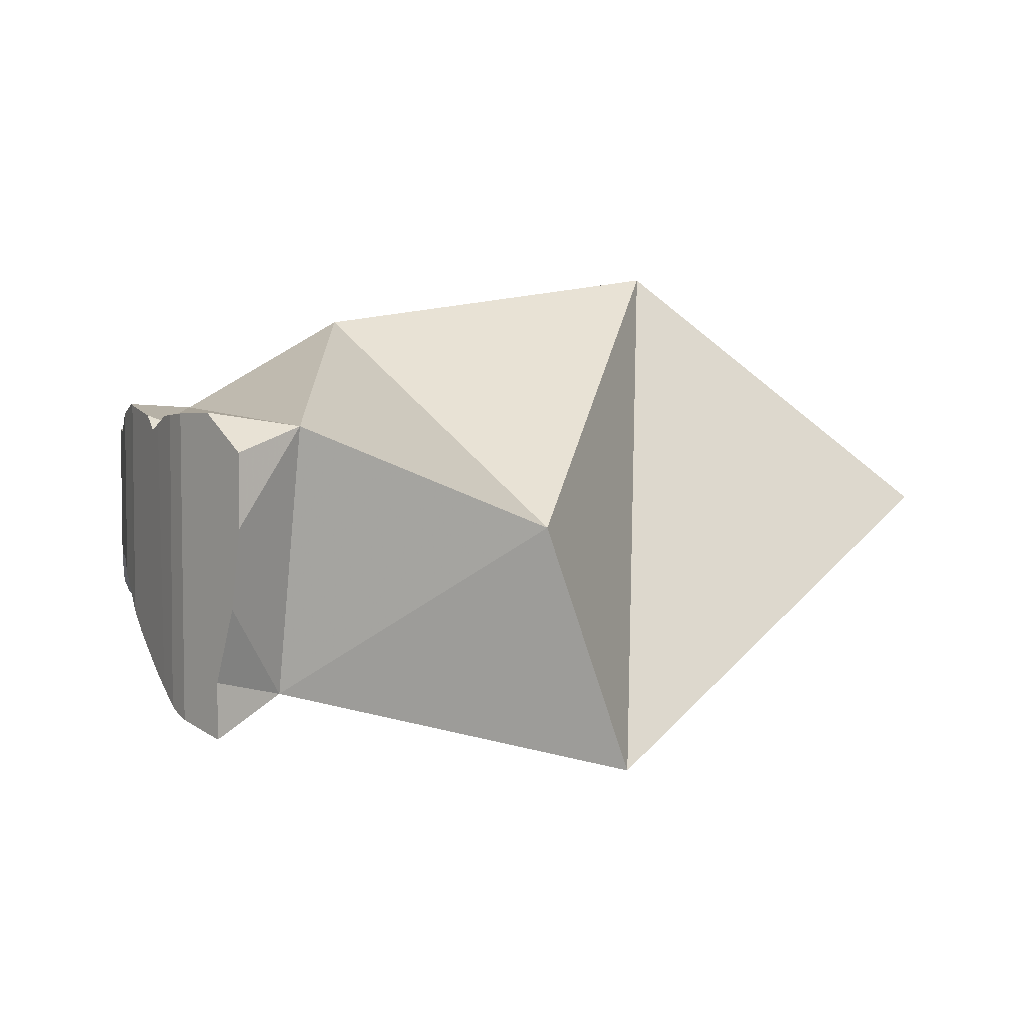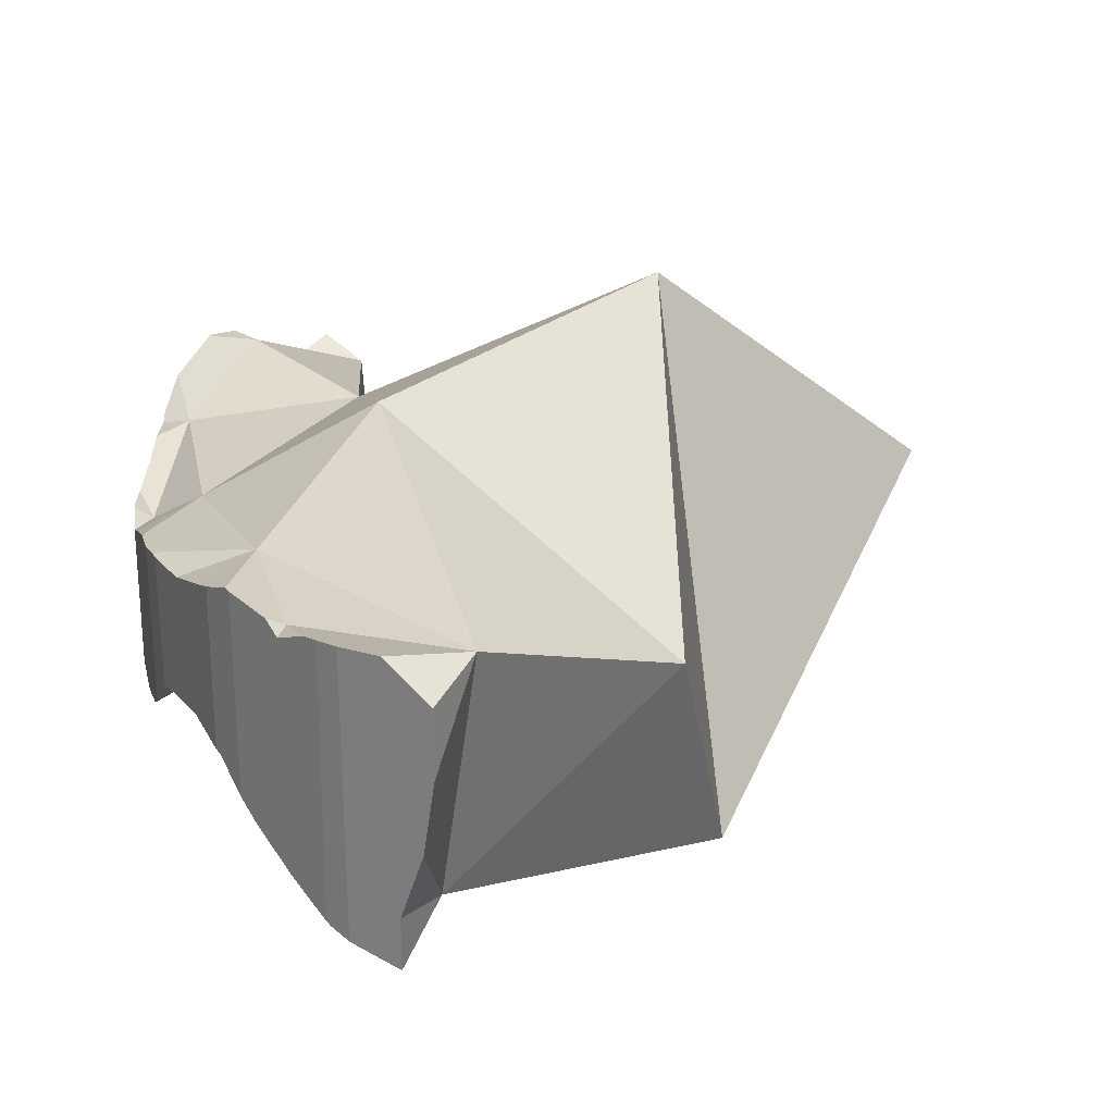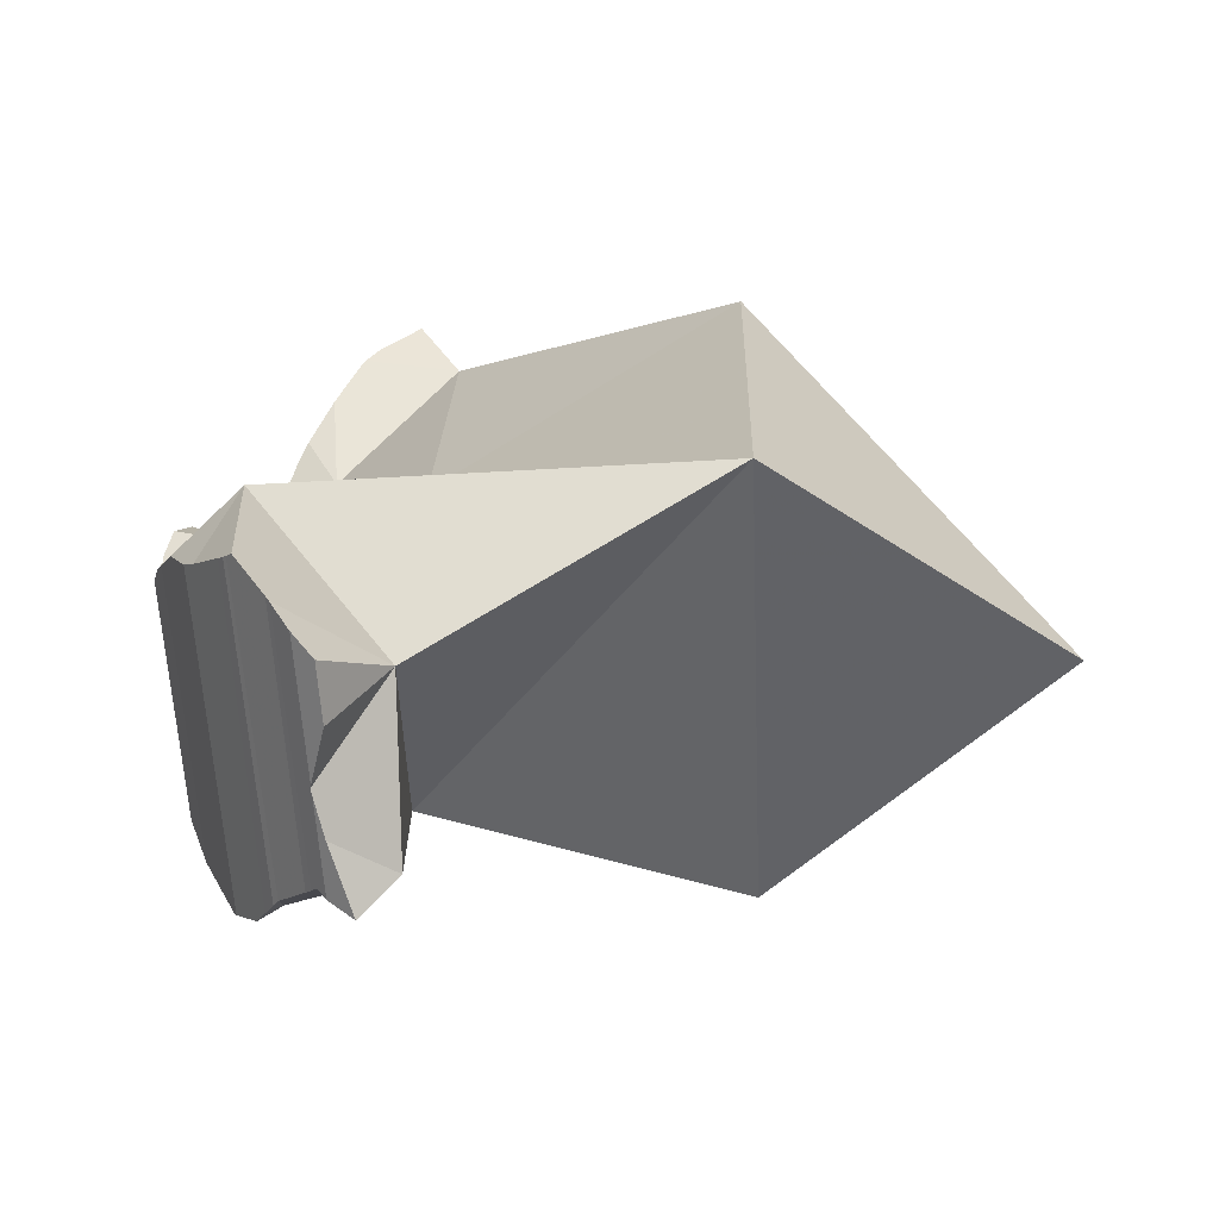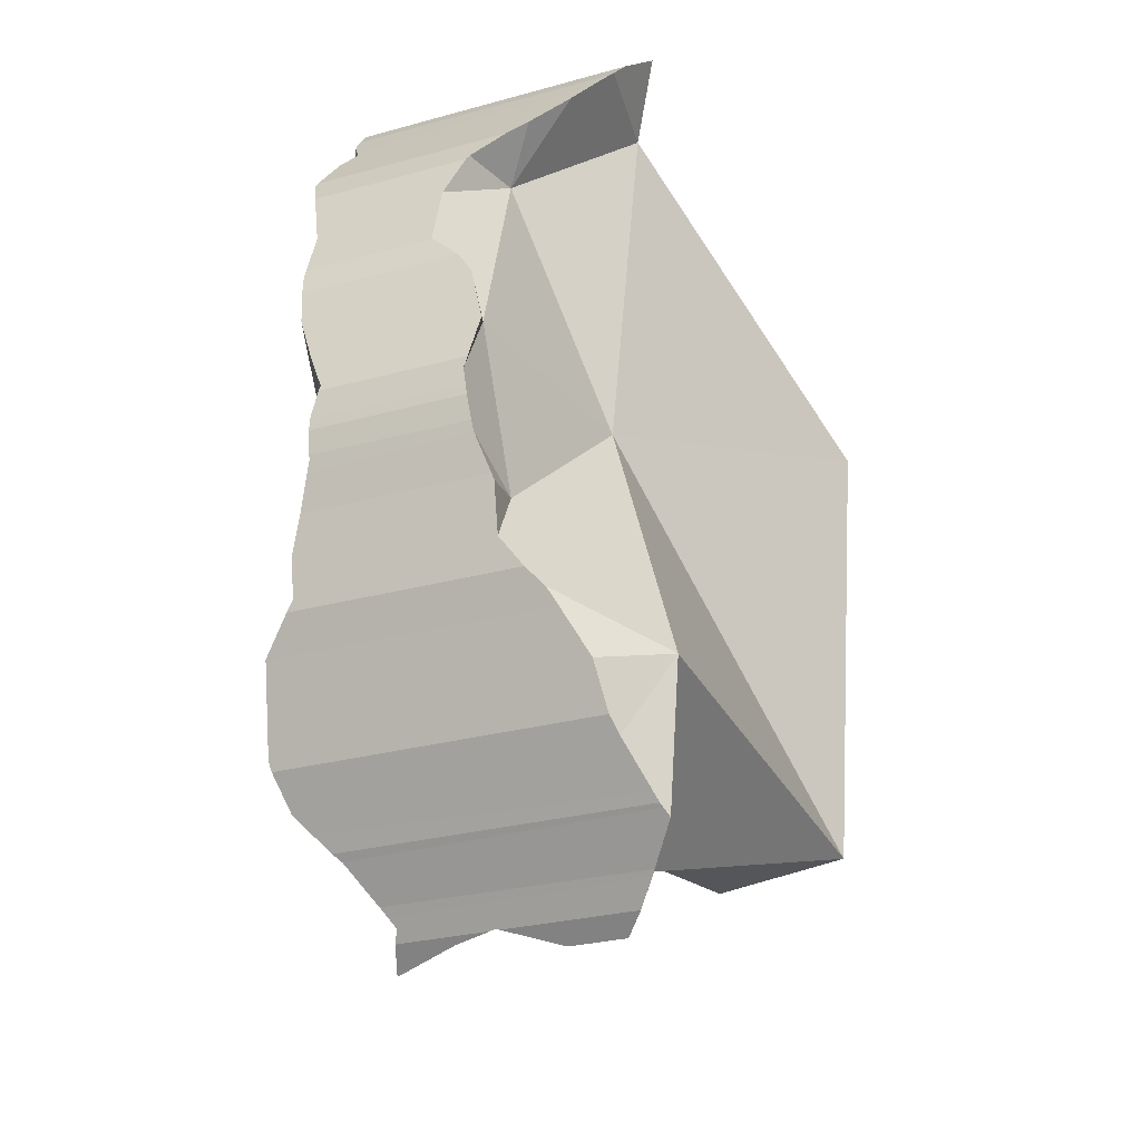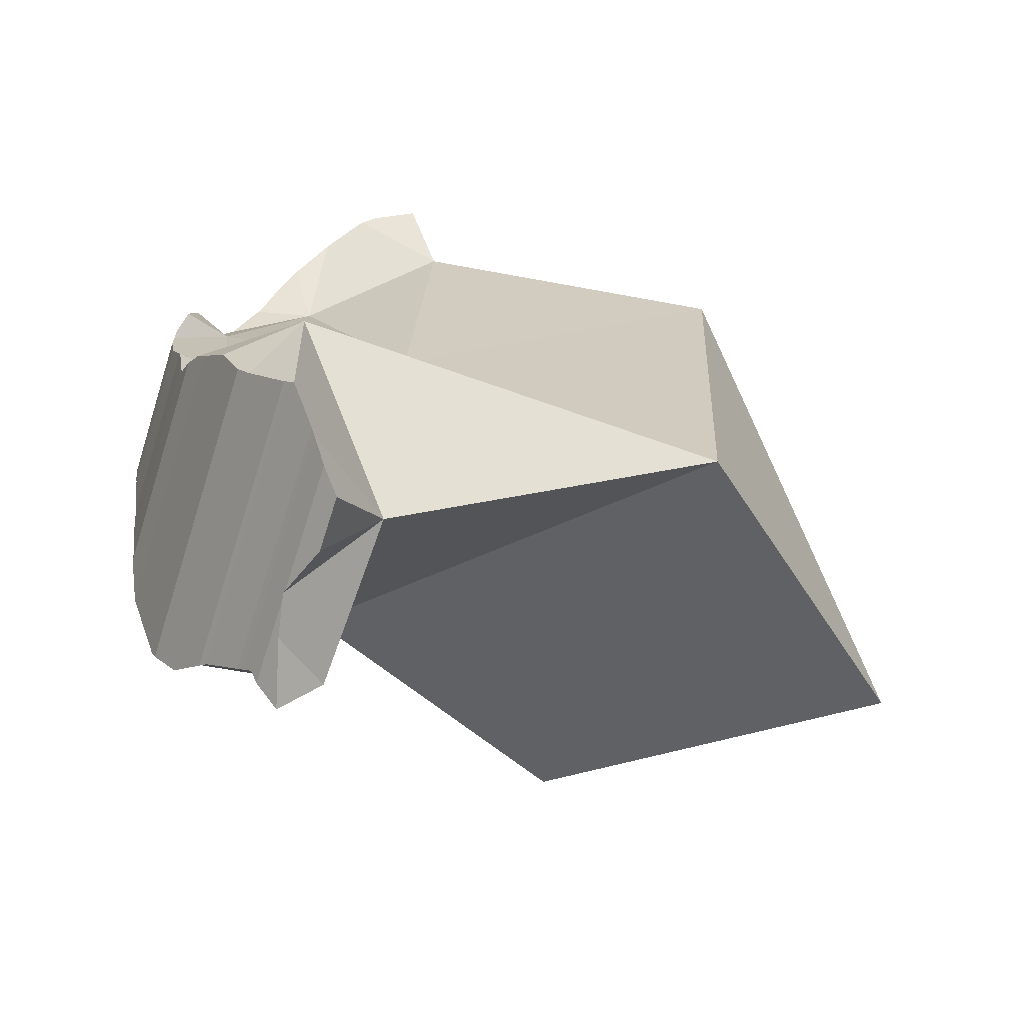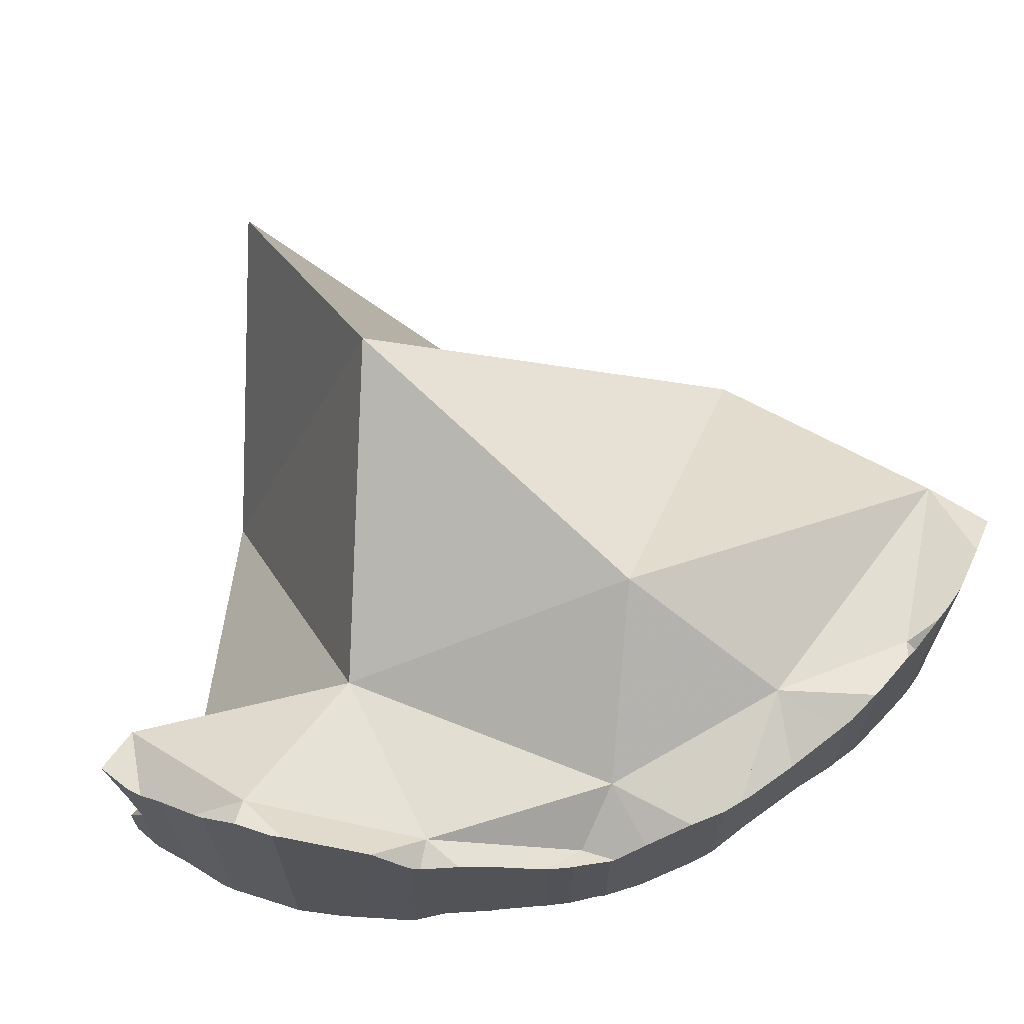
<metadata>
{"format":"obj","ext":"obj","renderer":"f3d","projection":"perspective","resolution":1024,"background":"white","views":[{"elev":5.2,"azim":-168.7,"up":"+Z"},{"elev":25.2,"azim":173.3,"up":"+Z"},{"elev":-69.8,"azim":-174.9,"up":"+Y"},{"elev":-25.8,"azim":114.3,"up":"+Y"},{"elev":-67.5,"azim":162.3,"up":"+Y"},{"elev":67.8,"azim":77.2,"up":"+Z"}]}
</metadata>
<code>
v -0.04655 -0.04086 -0.3193
v 0.009245 0.03437 -0.3734
v 0.01152 -0.05809 -0.3688
v 0.01601 -0.02253 -0.2675
v 0.02233 0.05914 -0.3185
v 0.06515 0.09239 -0.2963
v 0.07182 0.08574 -0.3502
v 0.0739 0.1041 -0.3008
v 0.0739 0.1041 -0.3154
v 0.07496 -0.07799 -0.3437
v 0.0751 0.01437 -0.3453
v 0.07602 0.1025 -0.3312
v 0.07694 -0.08814 -0.3097
v 0.07798 0.02074 -0.277
v 0.07962 -0.04024 -0.3
v 0.0803 0.09918 -0.3573
v 0.0803 0.09918 -0.3462
v 0.08228 0.09766 -0.2935
v 0.08369 0.09658 -0.2936
v 0.08484 -0.09549 -0.3053
v 0.08579 -0.09464 -0.3089
v 0.08583 -0.09461 -0.3058
v 0.08588 0.0949 -0.3559
v 0.08595 -0.09451 -0.3404
v 0.08596 -0.09451 -0.3522
v 0.08851 -0.09227 -0.3189
v 0.08951 0.09211 -0.355
v 0.08965 0.09199 -0.2941
v 0.08991 -0.09106 -0.3563
v 0.08993 -0.09104 -0.3422
v 0.08994 -0.09102 -0.3287
v 0.08994 -0.09102 -0.3267
v 0.08996 -0.091 -0.3152
v 0.08997 -0.09099 -0.3074
v 0.09013 -0.09077 -0.3281
v 0.09165 -0.08866 -0.3086
v 0.09265 0.08866 -0.3537
v 0.093 -0.0868 -0.3074
v 0.09314 0.08817 -0.2946
v 0.0932 -0.08652 -0.3442
v 0.09329 -0.0864 -0.36
v 0.09338 -0.08627 -0.3601
v 0.09338 -0.08627 -0.3443
v 0.09347 0.08777 -0.3531
v 0.09404 -0.08537 -0.3607
v 0.09413 -0.08526 -0.3425
v 0.09431 -0.08503 -0.3063
v 0.09523 0.08547 -0.295
v 0.09661 0.0837 -0.3502
v 0.09714 -0.08164 -0.3357
v 0.09789 0.08202 -0.2967
v 0.09816 0.07782 -0.2963
v 0.09923 0.0618 -0.3337
v 0.0997 0.07966 -0.3473
v 0.09977 -0.07851 -0.3663
v 0.09989 0.0794 -0.2981
v 0.1004 -0.07773 -0.3016
v 0.1005 -0.07765 -0.3015
v 0.1007 -0.07733 -0.3333
v 0.101 -0.04835 -0.3688
v 0.101 -0.077 -0.3655
v 0.1014 -0.06671 -0.2954
v 0.1017 -0.07625 -0.365
v 0.1017 -0.07624 -0.3327
v 0.1017 -0.07623 -0.3001
v 0.1019 0.07671 -0.2953
v 0.1028 -0.07449 -0.3643
v 0.1029 0.04776 -0.295
v 0.1034 -0.07369 -0.3314
v 0.1038 -0.07309 -0.3311
v 0.104 -0.07285 -0.2971
v 0.104 -0.05701 -0.3274
v 0.1056 0.07195 -0.3406
v 0.1063 -0.06939 -0.294
v 0.1082 0.06848 -0.3367
v 0.1082 0.06846 -0.2937
v 0.1086 -0.06601 -0.3267
v 0.1088 -0.06566 -0.3607
v 0.1089 0.06731 -0.2935
v 0.1091 0.06711 -0.3352
v 0.1093 0.06663 -0.2938
v 0.1111 -0.06225 -0.3596
v 0.1111 -0.06224 -0.3239
v 0.1111 -0.06224 -0.292
v 0.1117 0.06271 -0.3305
v 0.1119 -0.06032 -0.2917
v 0.1125 0.06151 -0.2958
v 0.1125 0.06151 -0.3301
v 0.1137 0.009277 -0.3003
v 0.1137 -0.01734 -0.3415
v 0.1137 0.05857 -0.2968
v 0.1139 -0.05547 -0.3586
v 0.1144 -0.0542 -0.3192
v 0.115 -0.05277 -0.3582
v 0.1154 -0.0517 -0.3167
v 0.1163 -0.04959 -0.2933
v 0.1164 0.05207 -0.3271
v 0.1167 -0.03126 -0.3002
v 0.1169 0.01986 -0.3367
v 0.1184 0.04722 -0.3004
v 0.1186 0.04664 -0.3275
v 0.1187 -0.04363 -0.3535
v 0.1188 -0.04338 -0.3083
v 0.1189 -0.0433 -0.2942
v 0.1189 -0.0432 -0.2942
v 0.1195 -0.04193 -0.3069
v 0.1198 0.04393 -0.3037
v 0.1199 0.04357 -0.3005
v 0.12 -0.04055 -0.2963
v 0.1202 -0.04027 -0.3057
v 0.1203 -0.03999 -0.3516
v 0.1207 -0.03893 -0.3507
v 0.1219 -0.03616 -0.3482
v 0.122 -0.03604 -0.3029
v 0.122 -0.03603 -0.3
v 0.1223 -0.03384 -0.3015
v 0.1224 0.03755 -0.3282
v 0.1226 0.03718 -0.3286
v 0.1226 0.03715 -0.3104
v 0.1226 0.03713 -0.3007
v 0.1226 0.02603 -0.3201
v 0.123 -0.02964 -0.3434
v 0.1231 0.03538 -0.3007
v 0.1232 -0.02856 -0.3014
v 0.1232 0.03504 -0.3125
v 0.1233 0.03478 -0.3007
v 0.1234 0.03451 -0.3313
v 0.1236 0.03374 -0.3137
v 0.1236 -0.02594 -0.3014
v 0.1238 -0.02512 -0.3434
v 0.1241 0.0005077 -0.3087
v 0.1244 -0.0212 -0.3027
v 0.1245 0.03088 -0.335
v 0.1245 0.03087 -0.3138
v 0.1245 0.03087 -0.3078
v 0.1245 0.03086 -0.3013
v 0.1246 0.03039 -0.3354
v 0.1246 -0.02009 -0.3434
v 0.1247 -0.01918 -0.3434
v 0.1249 -0.01784 -0.3036
v 0.125 -0.01776 -0.3429
v 0.125 0.02721 -0.315
v 0.1252 0.02596 -0.3383
v 0.1253 0.02511 -0.3211
v 0.1255 0.024 -0.302
v 0.1255 0.02366 -0.302
v 0.1258 0.02164 -0.329
v 0.1259 0.02057 -0.3308
v 0.1261 0.01947 -0.34
v 0.1265 -0.01035 -0.3056
v 0.1267 -0.009711 -0.3401
v 0.1267 -0.009495 -0.3401
v 0.1268 0.01429 -0.3413
v 0.1269 0.01364 -0.3055
v 0.127 -0.008039 -0.3062
v 0.1271 -0.007359 -0.3398
v 0.1272 -0.007133 -0.3062
v 0.1278 0.006774 -0.3084
v 0.1278 -0.002252 -0.3063
v 0.1278 -0.002121 -0.3391
v 0.1279 -0.0001855 -0.3389
v 0.1279 0.0002383 -0.3064
v 0.1279 0.0003168 -0.3064
v 0.1279 0.003519 -0.3384
v 0.1279 0.005773 -0.308
v 0.1279 0.005747 -0.3392
f 1 2 3
f 4 2 1
f 3 4 1
f 3 2 11
f 2 4 5
f 7 2 5
f 11 2 7
f 11 4 3
f 14 5 4
f 14 4 11
f 7 5 6
f 14 6 5
f 6 9 7
f 6 8 9
f 6 18 8
f 68 6 14
f 19 18 6
f 52 19 6
f 52 6 68
f 9 12 7
f 53 11 7
f 7 12 17
f 7 17 16
f 16 23 7
f 23 27 7
f 27 37 7
f 7 37 53
f 9 8 19
f 19 8 18
f 12 9 19
f 14 11 68
f 11 53 99
f 11 121 68
f 99 121 11
f 17 12 23
f 12 19 23
f 16 17 23
f 23 19 27
f 27 19 28
f 52 28 19
f 28 44 27
f 27 44 37
f 39 44 28
f 52 39 28
f 53 37 44
f 39 49 44
f 48 51 39
f 52 48 39
f 51 49 39
f 53 44 49
f 52 51 48
f 54 49 51
f 49 54 53
f 52 56 51
f 54 51 73
f 51 56 75
f 73 51 75
f 66 56 52
f 66 52 76
f 79 52 68
f 79 76 52
f 53 54 73
f 53 73 75
f 53 75 80
f 53 80 85
f 85 88 53
f 88 97 53
f 101 53 97
f 99 53 117
f 117 53 101
f 56 66 76
f 75 56 76
f 68 81 79
f 68 87 81
f 68 91 87
f 68 100 91
f 100 68 121
f 76 80 75
f 79 81 76
f 81 80 76
f 81 85 80
f 87 85 81
f 88 85 87
f 87 107 88
f 91 107 87
f 107 97 88
f 91 100 107
f 107 101 97
f 99 117 118
f 99 118 127
f 121 99 147
f 133 99 127
f 99 133 137
f 143 99 137
f 149 99 143
f 147 99 148
f 148 99 153
f 153 99 149
f 107 100 121
f 119 101 107
f 119 117 101
f 119 107 121
f 118 117 119
f 125 118 119
f 125 127 118
f 125 119 121
f 128 125 121
f 121 134 128
f 121 142 134
f 121 144 142
f 121 147 144
f 127 125 128
f 134 127 128
f 133 127 134
f 144 133 134
f 148 137 133
f 147 133 144
f 147 148 133
f 144 134 142
f 149 143 137
f 149 137 148
f 153 149 148
f 4 11 3
f 3 15 4
f 11 10 3
f 3 10 15
f 14 11 4
f 4 15 14
f 11 60 10
f 72 15 10
f 10 25 24
f 10 24 30
f 29 25 10
f 41 29 10
f 10 30 40
f 10 40 43
f 42 41 10
f 42 10 45
f 43 46 10
f 55 45 10
f 46 50 10
f 59 10 50
f 55 10 60
f 64 10 59
f 69 10 64
f 70 10 69
f 72 10 70
f 11 14 68
f 11 90 60
f 121 11 68
f 90 11 99
f 99 11 121
f 15 89 14
f 68 14 89
f 15 72 98
f 89 15 98
f 24 25 30
f 30 25 29
f 30 29 40
f 29 41 40
f 40 41 43
f 45 41 42
f 43 41 45
f 43 45 46
f 45 61 46
f 45 55 61
f 50 46 59
f 46 61 59
f 61 55 60
f 61 63 59
f 59 63 64
f 67 61 60
f 78 67 60
f 78 60 82
f 82 60 92
f 90 111 60
f 92 60 94
f 60 102 94
f 60 111 102
f 67 63 61
f 64 63 67
f 69 64 67
f 67 78 69
f 89 145 68
f 68 142 121
f 68 126 135
f 136 126 68
f 68 135 142
f 68 145 136
f 70 69 82
f 69 78 82
f 77 72 70
f 77 70 82
f 72 77 83
f 72 83 93
f 72 93 98
f 77 82 83
f 82 92 83
f 83 92 93
f 131 89 98
f 158 89 131
f 89 146 145
f 146 89 154
f 154 89 158
f 99 152 90
f 90 112 111
f 90 122 112
f 90 130 122
f 90 138 130
f 90 139 138
f 90 141 139
f 90 151 141
f 90 152 151
f 93 92 95
f 94 102 92
f 102 95 92
f 98 93 95
f 95 103 98
f 102 103 95
f 103 106 98
f 106 110 98
f 110 116 98
f 98 116 124
f 98 124 129
f 98 129 131
f 147 99 121
f 148 99 147
f 153 99 148
f 99 164 152
f 166 99 153
f 164 99 166
f 102 112 103
f 102 111 112
f 106 103 110
f 103 112 110
f 110 112 113
f 110 113 114
f 110 114 116
f 112 122 113
f 113 122 114
f 116 114 124
f 114 122 130
f 114 130 124
f 144 121 142
f 144 147 121
f 132 129 124
f 132 124 130
f 135 126 136
f 131 129 132
f 132 130 138
f 131 132 140
f 140 150 131
f 150 155 131
f 131 155 157
f 131 157 159
f 131 165 158
f 131 159 162
f 131 162 163
f 131 163 165
f 140 132 138
f 145 135 136
f 145 142 135
f 141 138 139
f 138 141 140
f 141 151 140
f 140 151 150
f 145 144 142
f 145 147 144
f 154 145 146
f 148 147 145
f 148 145 154
f 166 153 148
f 158 148 154
f 158 165 148
f 166 148 165
f 150 151 152
f 155 150 152
f 155 152 156
f 152 164 156
f 155 156 157
f 156 160 157
f 156 164 160
f 157 160 159
f 160 161 159
f 159 161 162
f 160 164 161
f 162 161 165
f 161 164 165
f 163 162 165
f 165 164 166
f 15 10 13
f 10 32 13
f 72 10 15
f 24 10 30
f 31 10 24
f 30 10 40
f 35 10 31
f 10 35 32
f 40 10 43
f 46 43 10
f 50 46 10
f 50 10 59
f 59 10 64
f 64 10 69
f 70 69 10
f 70 10 72
f 15 13 62
f 32 26 13
f 26 36 13
f 62 13 36
f 98 15 62
f 72 15 98
f 24 30 31
f 26 32 33
f 26 33 36
f 31 30 40
f 35 31 40
f 32 38 33
f 38 32 35
f 36 33 38
f 35 40 38
f 38 62 36
f 46 38 40
f 47 38 46
f 47 62 38
f 46 40 43
f 46 50 47
f 47 50 59
f 57 47 59
f 62 47 57
f 57 59 58
f 62 57 58
f 59 64 58
f 62 58 65
f 58 64 65
f 71 62 65
f 62 71 74
f 62 74 84
f 62 84 86
f 62 86 96
f 62 96 98
f 65 64 69
f 71 65 69
f 69 70 77
f 71 69 77
f 72 77 70
f 74 71 84
f 83 71 77
f 71 83 84
f 72 83 77
f 72 93 83
f 98 93 72
f 84 83 95
f 83 93 95
f 86 84 96
f 84 95 96
f 98 95 93
f 95 103 96
f 98 103 95
f 96 104 98
f 103 104 96
f 98 106 103
f 104 105 98
f 98 105 109
f 98 110 106
f 98 109 116
f 98 116 110
f 103 106 104
f 105 104 109
f 104 106 109
f 106 110 109
f 109 110 115
f 116 109 115
f 115 110 114
f 110 116 114
f 115 114 116
f 100 68 108
f 121 68 100
f 108 68 120
f 120 68 123
f 142 68 121
f 123 68 126
f 126 68 135
f 142 135 68
f 108 107 100
f 107 121 100
f 120 107 108
f 119 107 120
f 121 107 119
f 123 119 120
f 121 119 125
f 125 119 123
f 121 125 128
f 128 134 121
f 134 142 121
f 135 125 123
f 126 135 123
f 134 128 125
f 135 134 125
f 142 134 135
f 13 21 20
f 20 22 13
f 13 26 21
f 22 34 13
f 13 36 26
f 34 36 13
f 20 21 22
f 22 21 34
f 21 26 33
f 21 33 34
f 26 36 33
f 34 33 36
f 10 11 3
f 60 10 3
f 3 11 60
f 60 11 10

</code>
